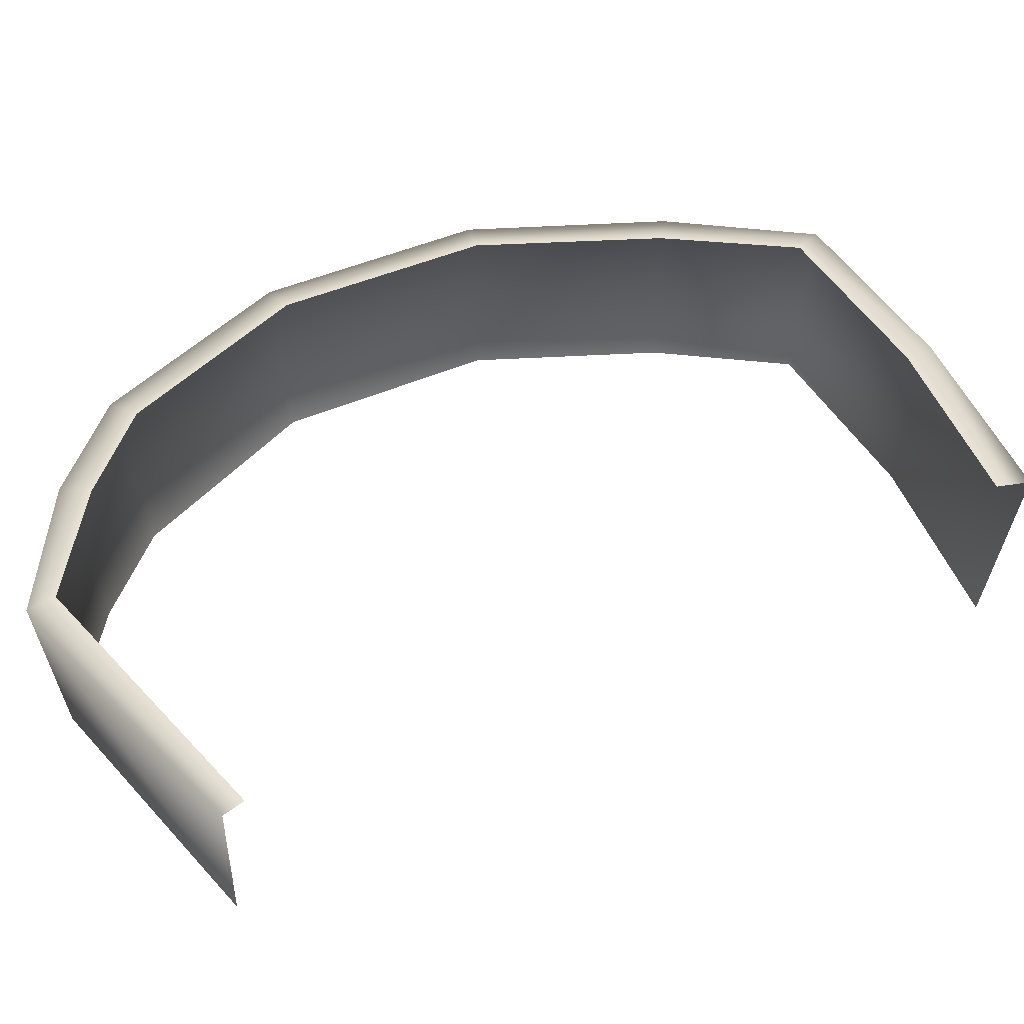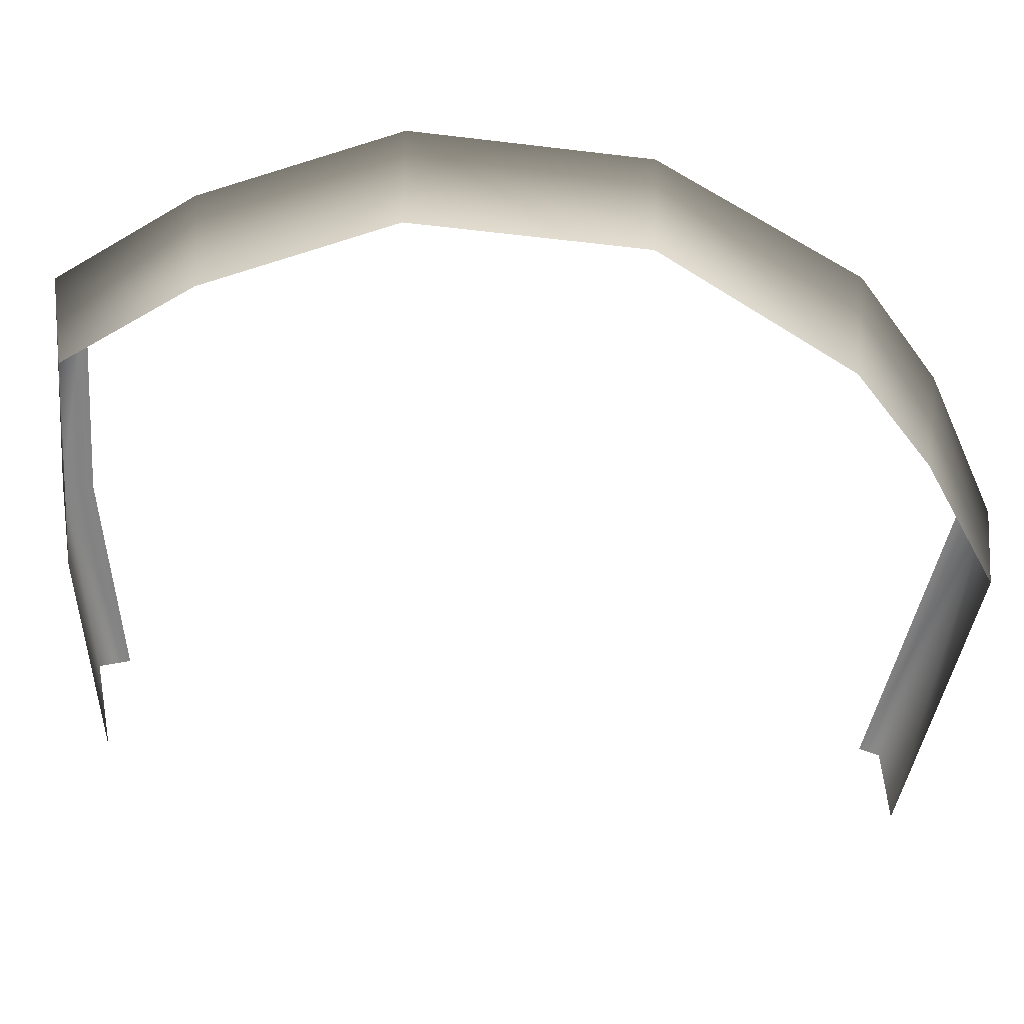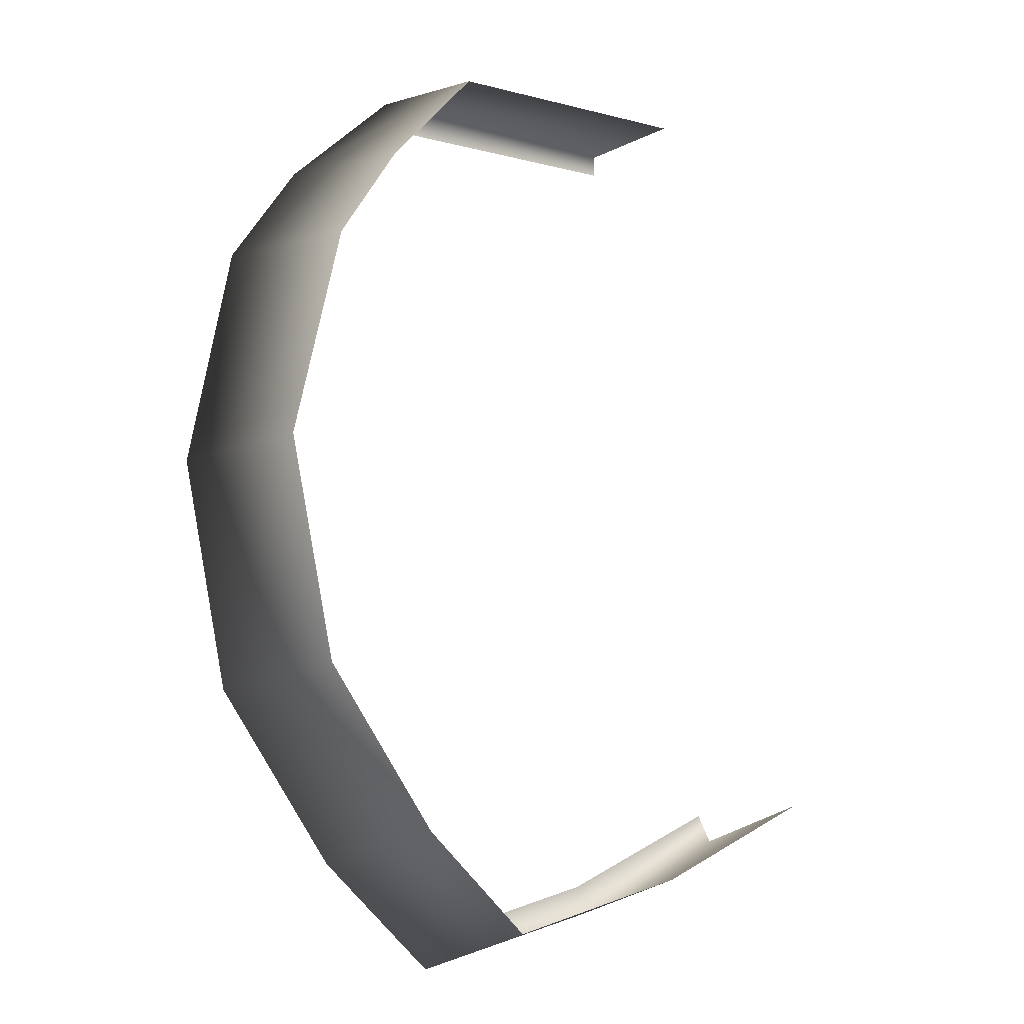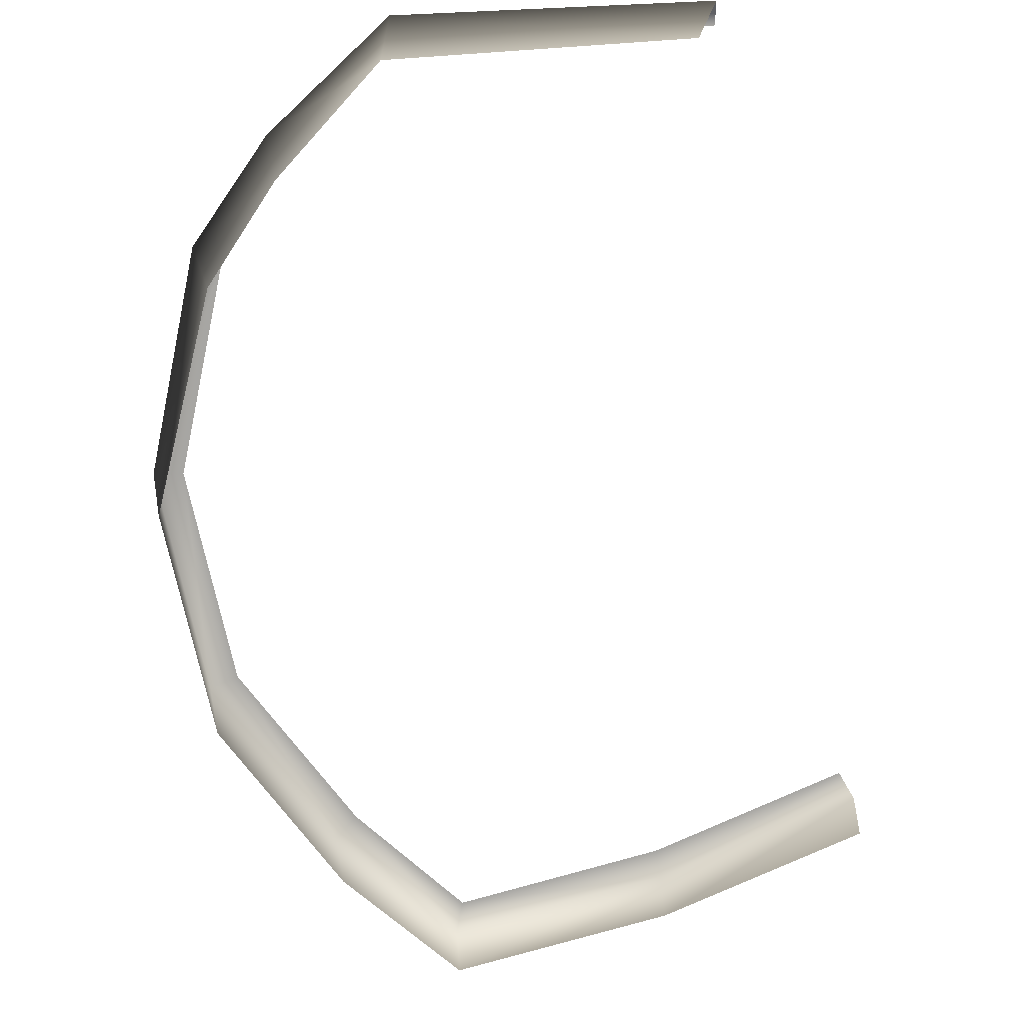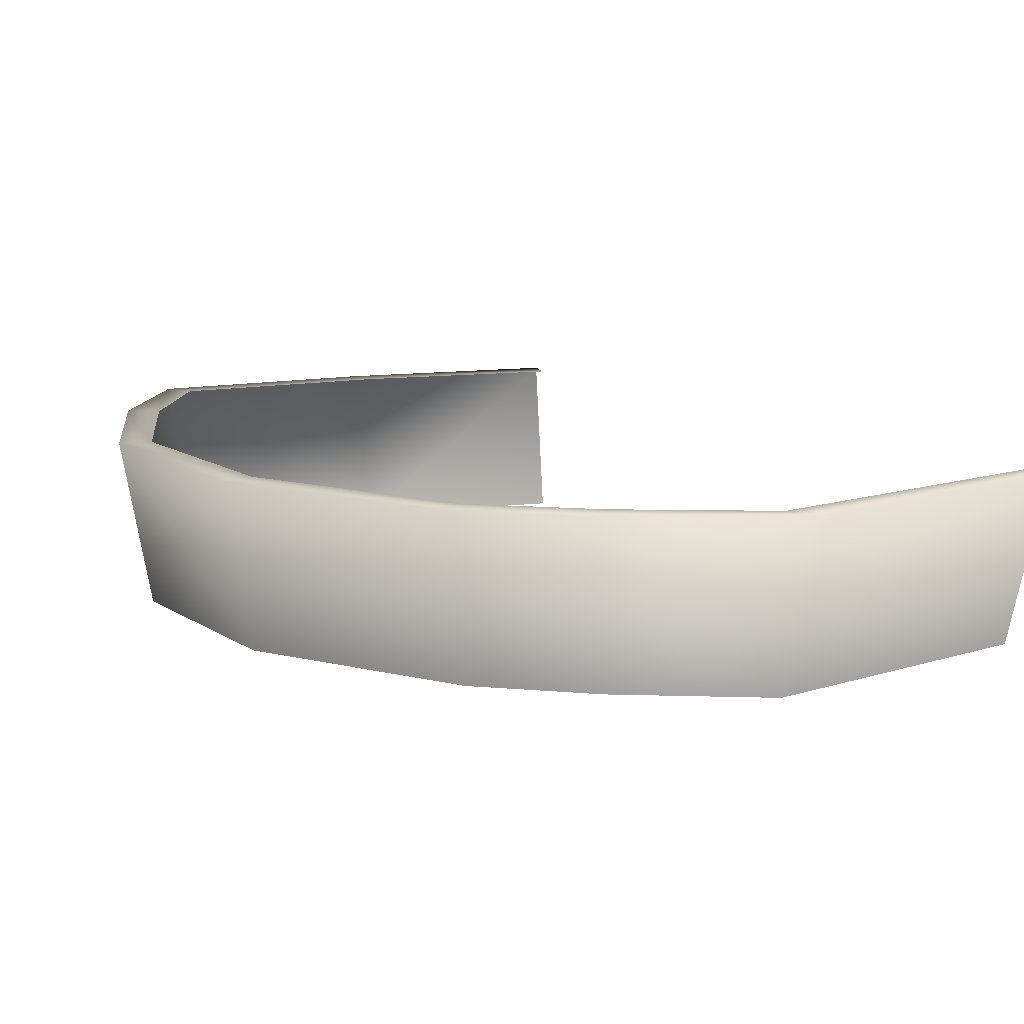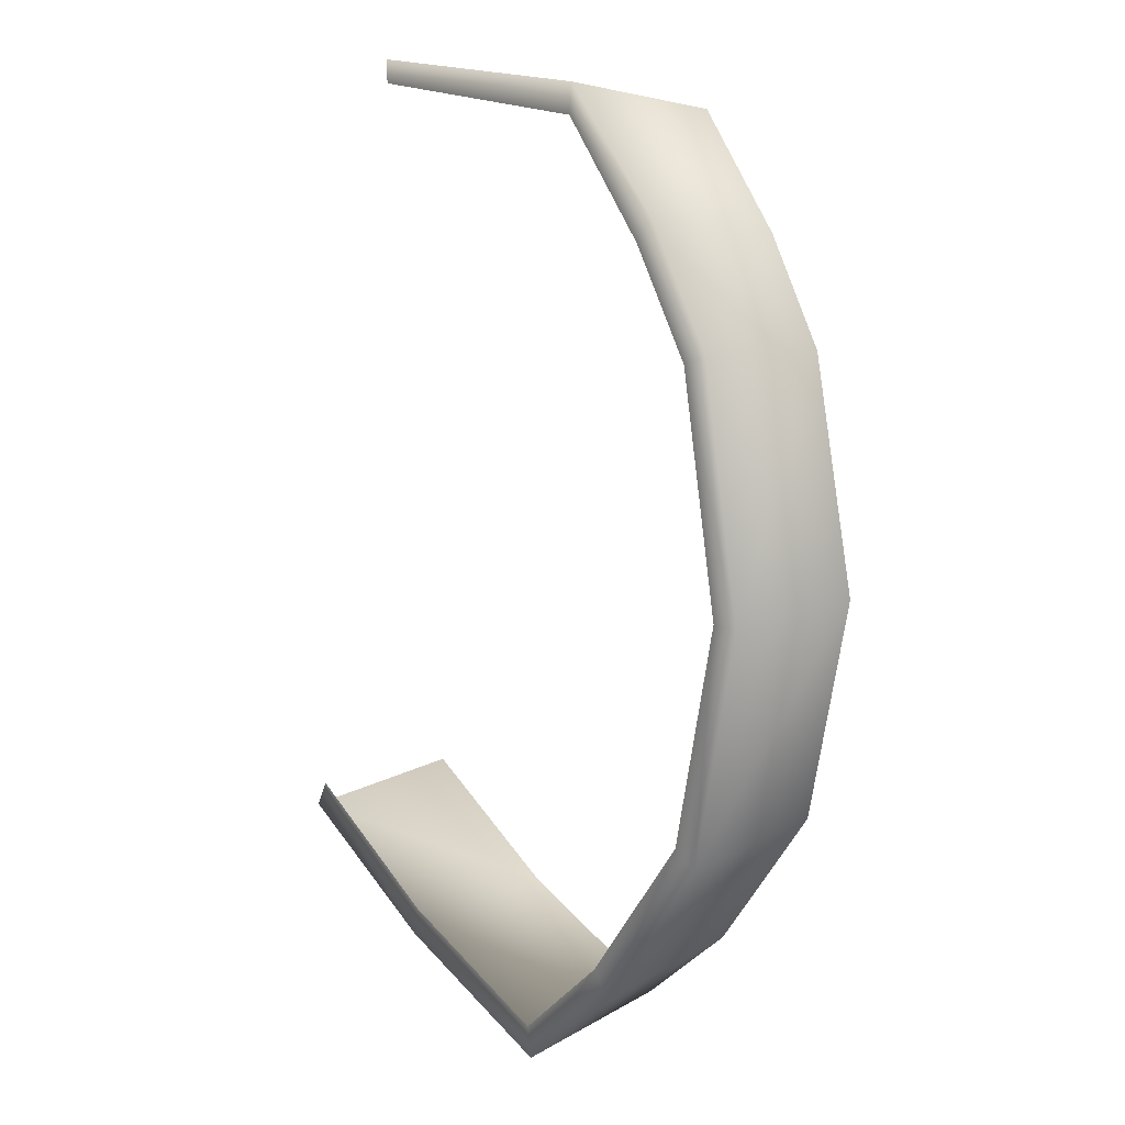
<metadata>
{"format":"obj","ext":"obj","renderer":"f3d","projection":"perspective","resolution":1024,"background":"white","views":[{"elev":40.8,"azim":48.1,"up":"+Y"},{"elev":-60.9,"azim":-109.6,"up":"+Y"},{"elev":-13.3,"azim":-38.7,"up":"+Z"},{"elev":-73.8,"azim":-0.5,"up":"+Y"},{"elev":10.9,"azim":-44.1,"up":"+Y"},{"elev":12.5,"azim":-125.7,"up":"+Z"}]}
</metadata>
<code>
g Line99
v -7023 181.1 -3448
v -7021 230.5 -3457
v -6957 230.5 -3428
v -6963 181.1 -3419
v -7124 181.1 -3437
v -7129 230.5 -3444
v -7089 230.5 -3478
v -7087 181.1 -3468
v -7162 181.1 -3388
v -7170 230.5 -3391
v -7178 181.1 -3318
v -7187 230.5 -3318
v -7162 181.1 -3248
v -7172 230.5 -3245
v -7141 181.1 -3217
v -7148 230.5 -3210
v -7111 181.1 -3182
v -7110 230.5 -3174
v -7020 181.1 -3175
v -7011 230.5 -3168
v -7087 230.5 -3468
v -7023 230.5 -3448
v -7123 230.5 -3436
v -7161 230.5 -3387
v -7177 230.5 -3318
v -7163 230.5 -3248
v -7141 230.5 -3217
v -7110 230.5 -3183
v -7012 230.5 -3176
v -6963 230.5 -3419
f 30 3 2
f 1 3 4
f 3 1 2
f 8 2 1
f 2 8 7
f 5 7 8
f 7 5 6
f 9 6 5
f 6 9 10
f 11 10 9
f 10 11 12
f 13 12 11
f 12 13 14
f 15 14 13
f 14 15 16
f 17 16 15
f 16 17 18
f 19 18 17
f 18 19 20
f 2 22 30
f 22 2 21
f 7 21 2
f 21 7 23
f 6 23 7
f 23 6 24
f 10 24 6
f 24 10 25
f 12 25 10
f 25 12 26
f 14 26 12
f 26 14 27
f 16 27 14
f 27 16 28
f 18 28 16
f 28 18 29
f 20 29 18

</code>
